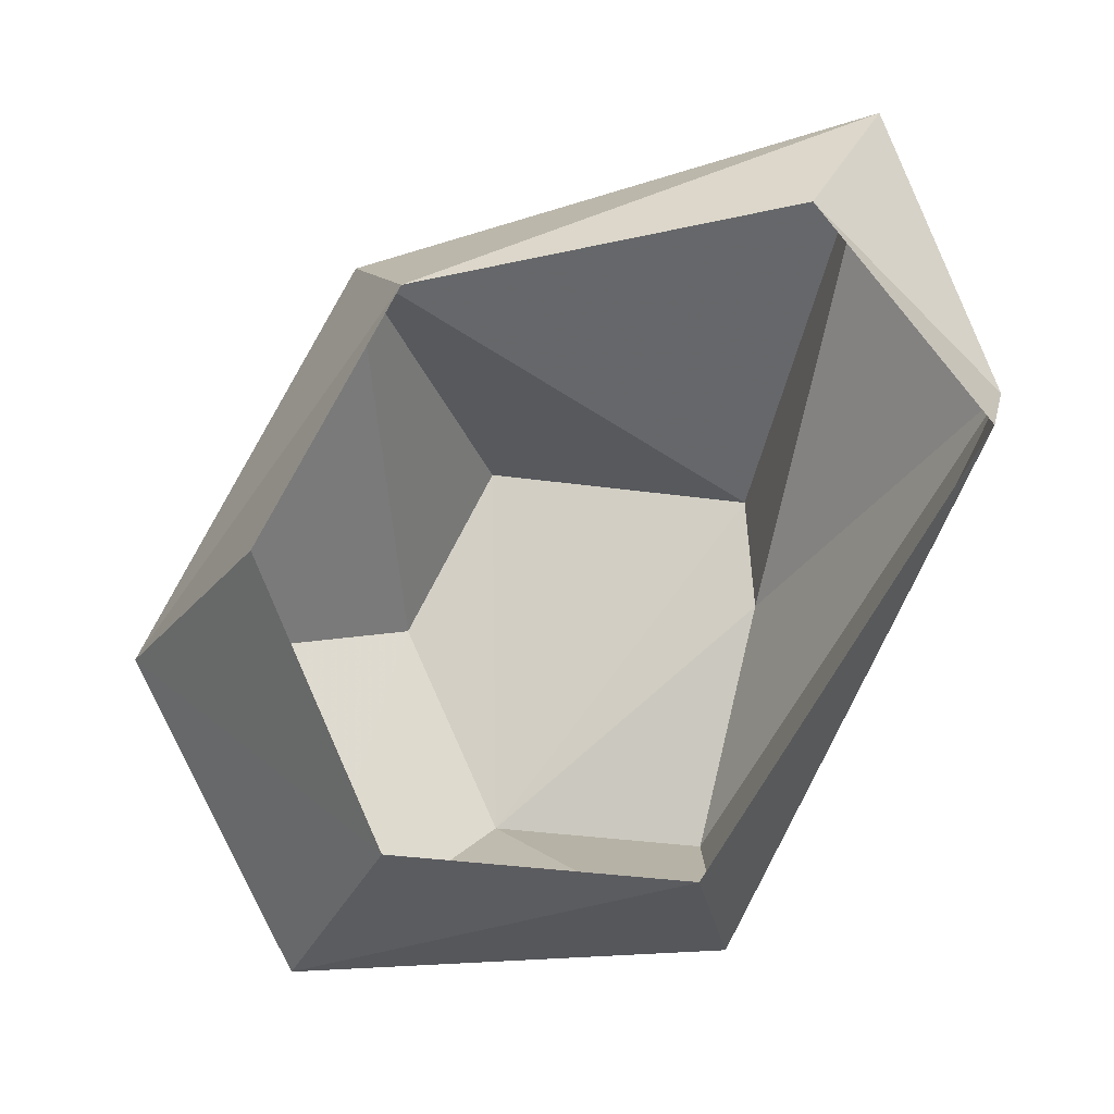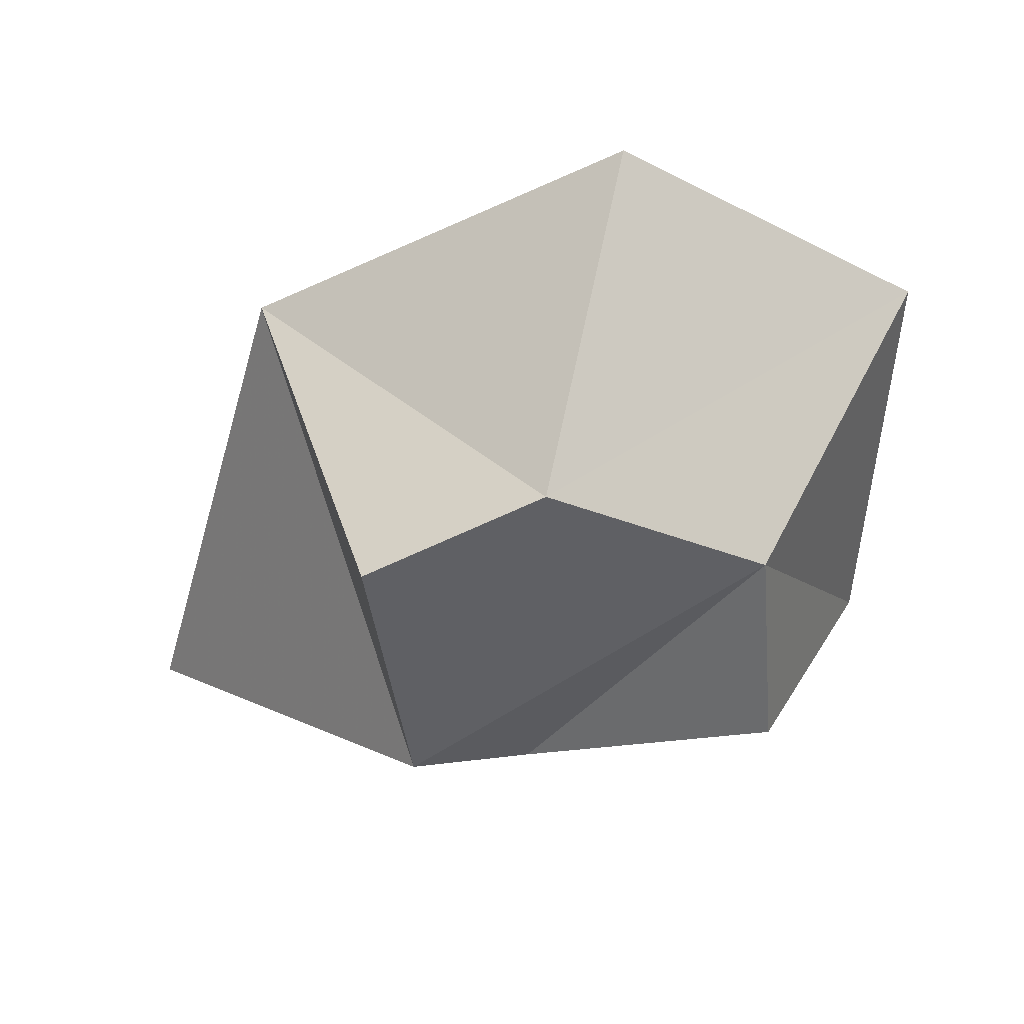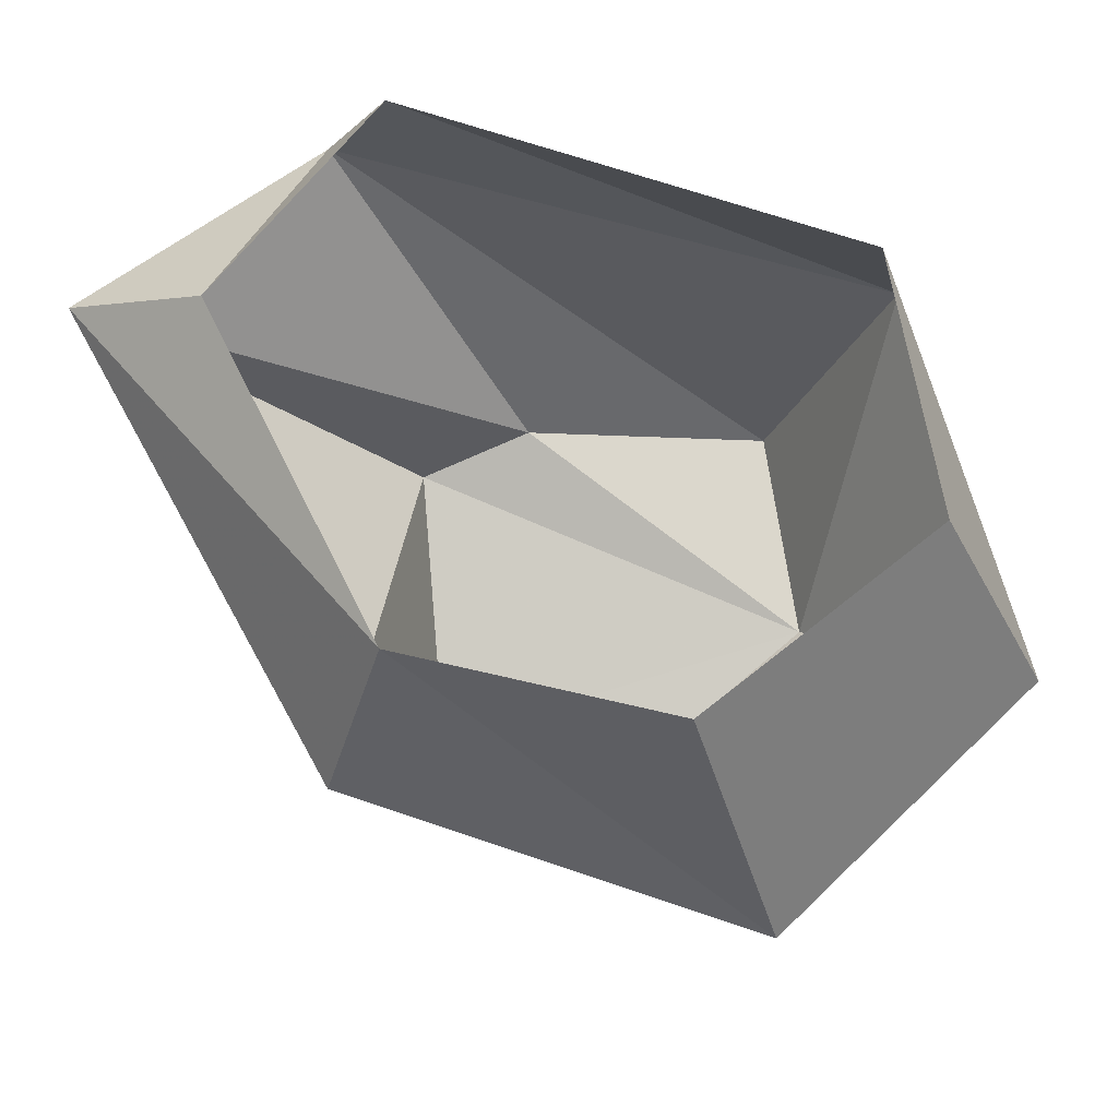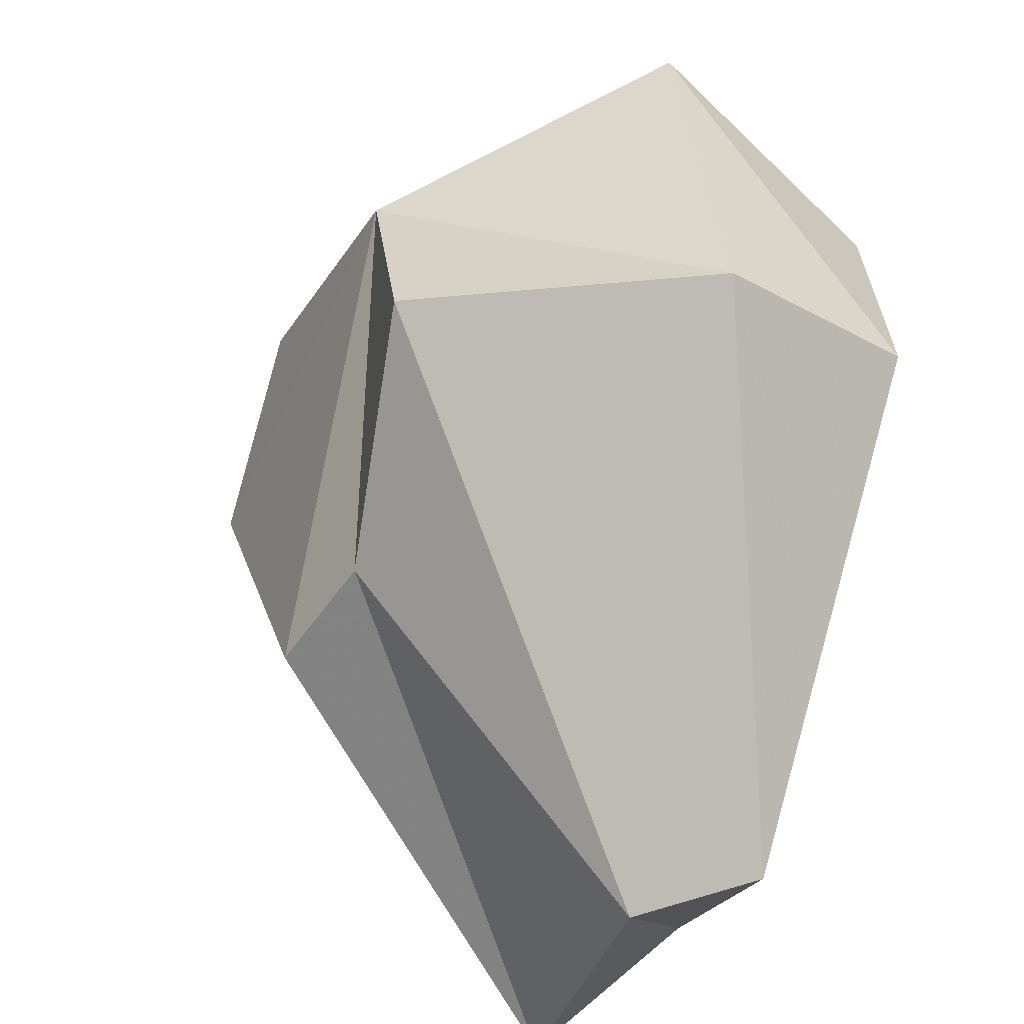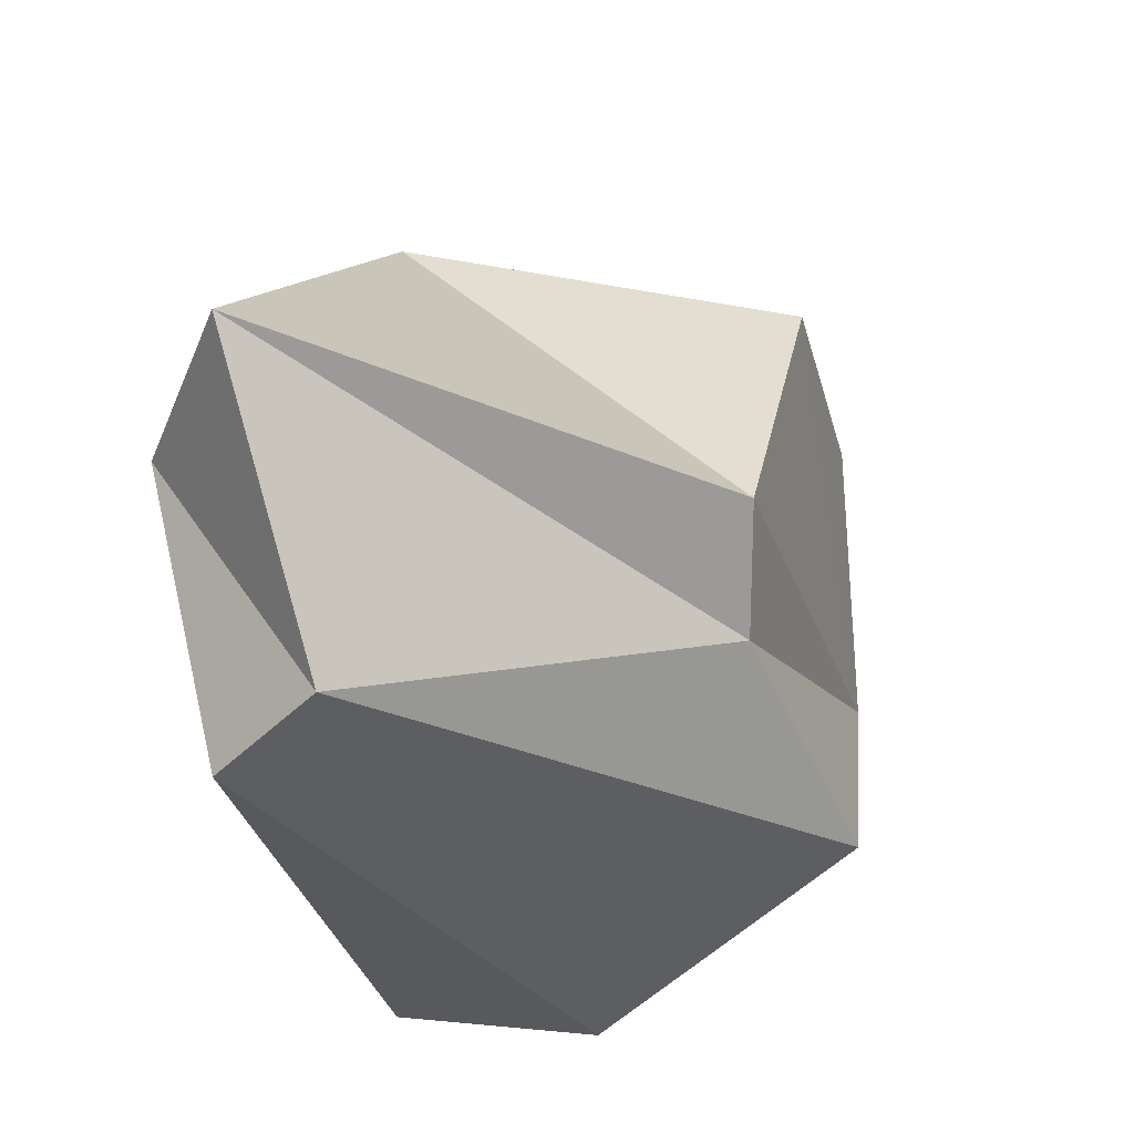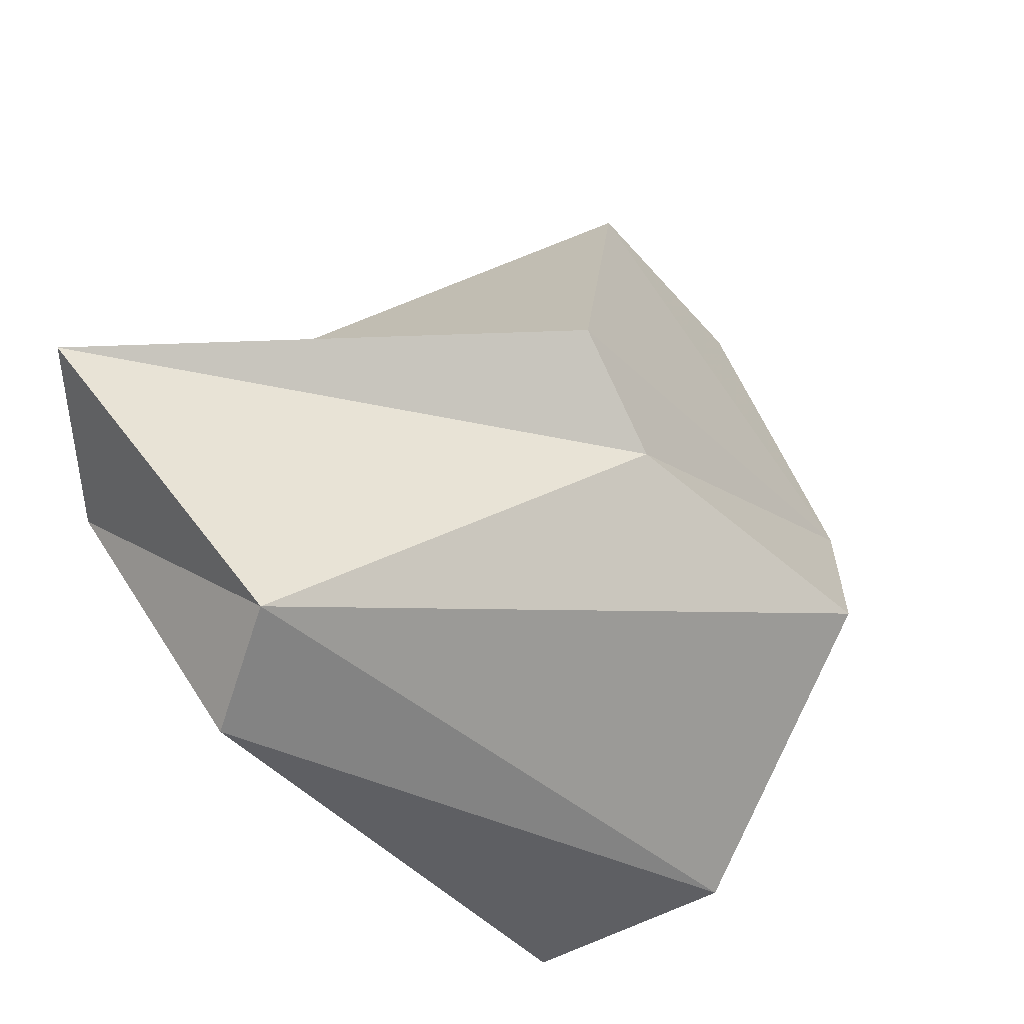
<metadata>
{"format":"obj","ext":"obj","renderer":"f3d","projection":"perspective","resolution":1024,"background":"white","views":[{"elev":78.4,"azim":92.5,"up":"+Y"},{"elev":-61.0,"azim":1.3,"up":"+Y"},{"elev":68.6,"azim":-12.2,"up":"+Y"},{"elev":-60.2,"azim":72.7,"up":"+Z"},{"elev":-64.3,"azim":-73.5,"up":"+Z"},{"elev":-78.7,"azim":-47.7,"up":"+Z"}]}
</metadata>
<code>
v 0.1875 0 0.07031
v 0.01562 0 0.1562
v 0.05469 -0.1797 0.25
v 0.25 -0.1484 0.1328
v 0.1953 0 -0.1094
v 0.2266 -0.1172 -0.1328
v -0.07812 0 -0.2734
v -0.1172 -0.07031 -0.2891
v -0.2109 0 -0.1641
v -0.2969 -0.07031 -0.2109
v -0.1484 0 0.07812
v -0.1953 -0.1172 0.1172
v 0 -0.3438 0.08594
v -0.1172 -0.3438 0.03125
v 0.1406 -0.3125 0.01562
v -0.09375 -0.2969 -0.1484
v -0.01562 -0.2734 -0.1562
v 0.1484 -0.2969 -0.125
f 1 2 3
f 1 3 4
f 1 4 5
f 5 4 6
f 5 6 7
f 7 6 8
f 7 8 9
f 9 8 10
f 9 10 11
f 11 10 12
f 11 12 3
f 11 3 2
f 13 3 12
f 13 12 14
f 13 14 15
f 13 15 4
f 13 4 3
f 16 14 12
f 16 12 10
f 16 10 17
f 16 17 15
f 16 15 14
f 17 10 8
f 17 8 18
f 17 18 15
f 15 18 6
f 15 6 4
f 18 8 6

</code>
